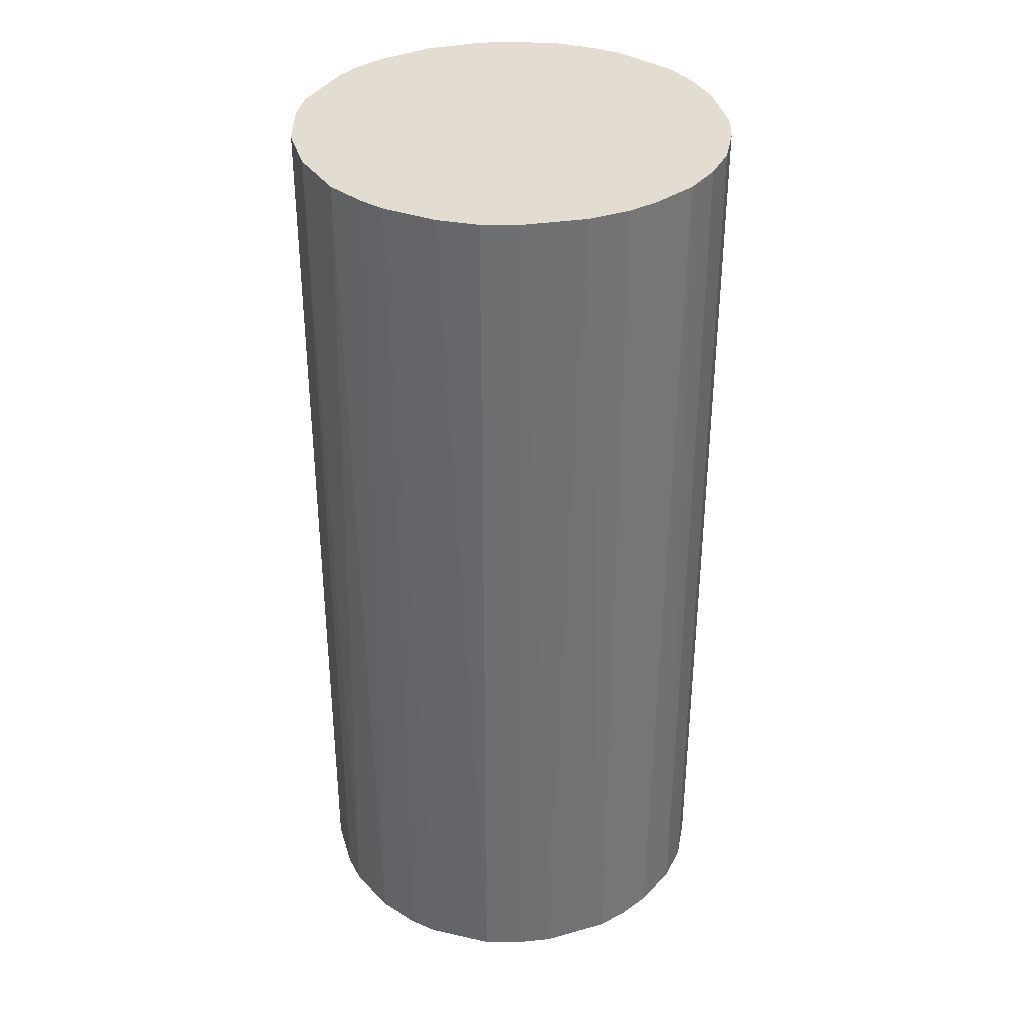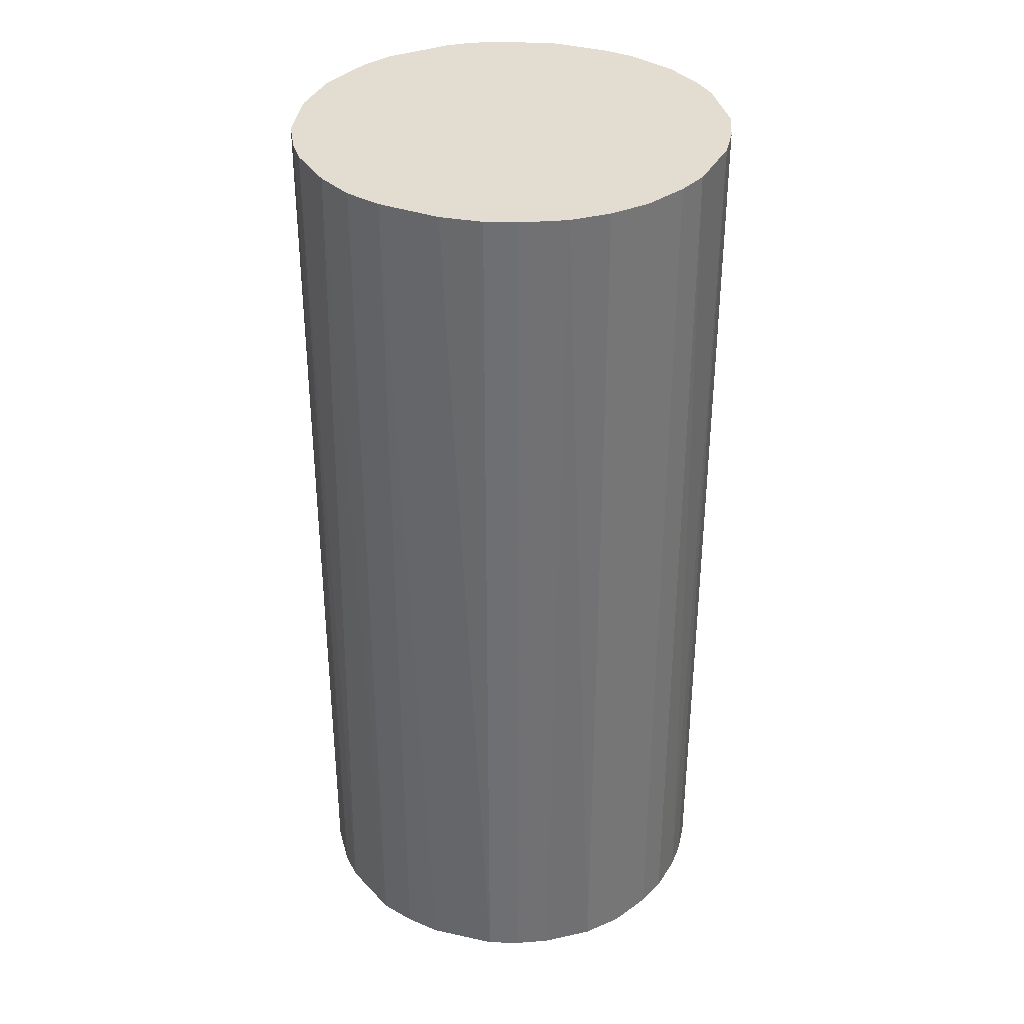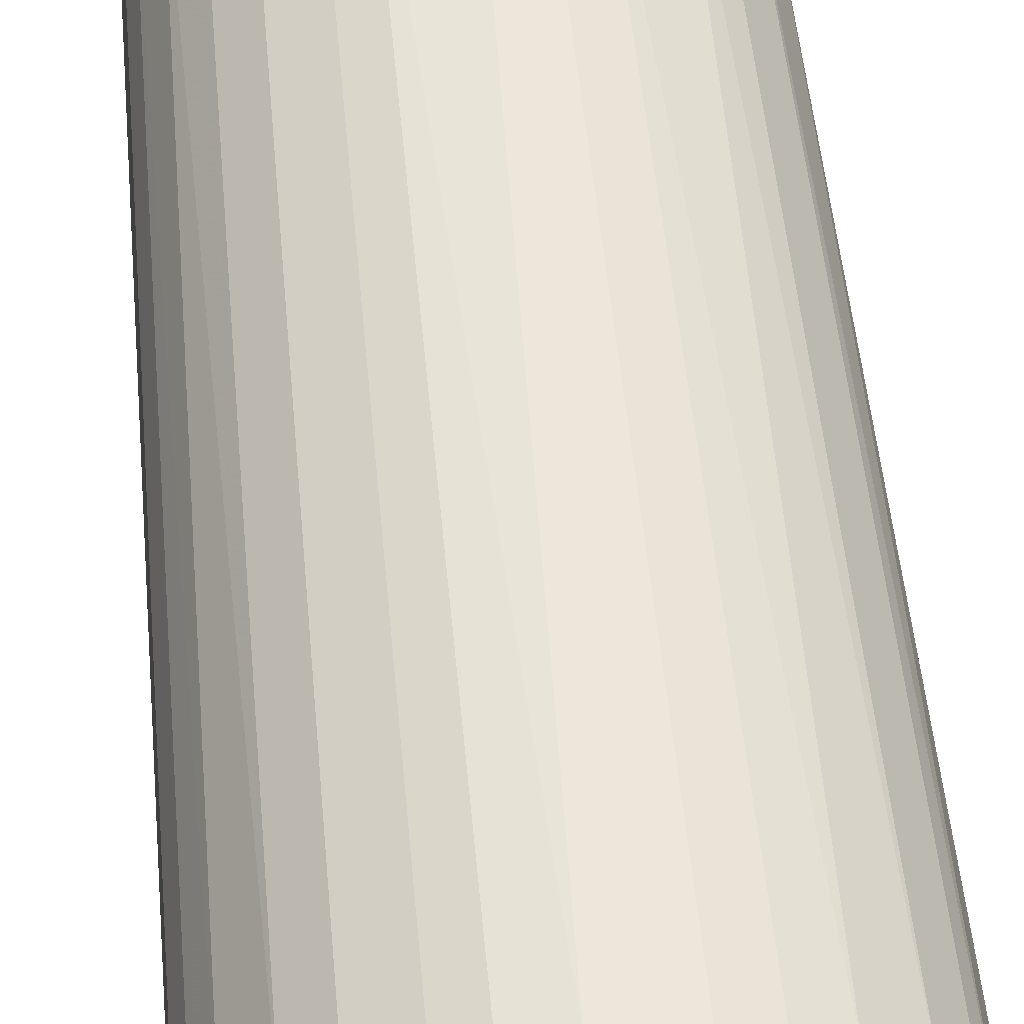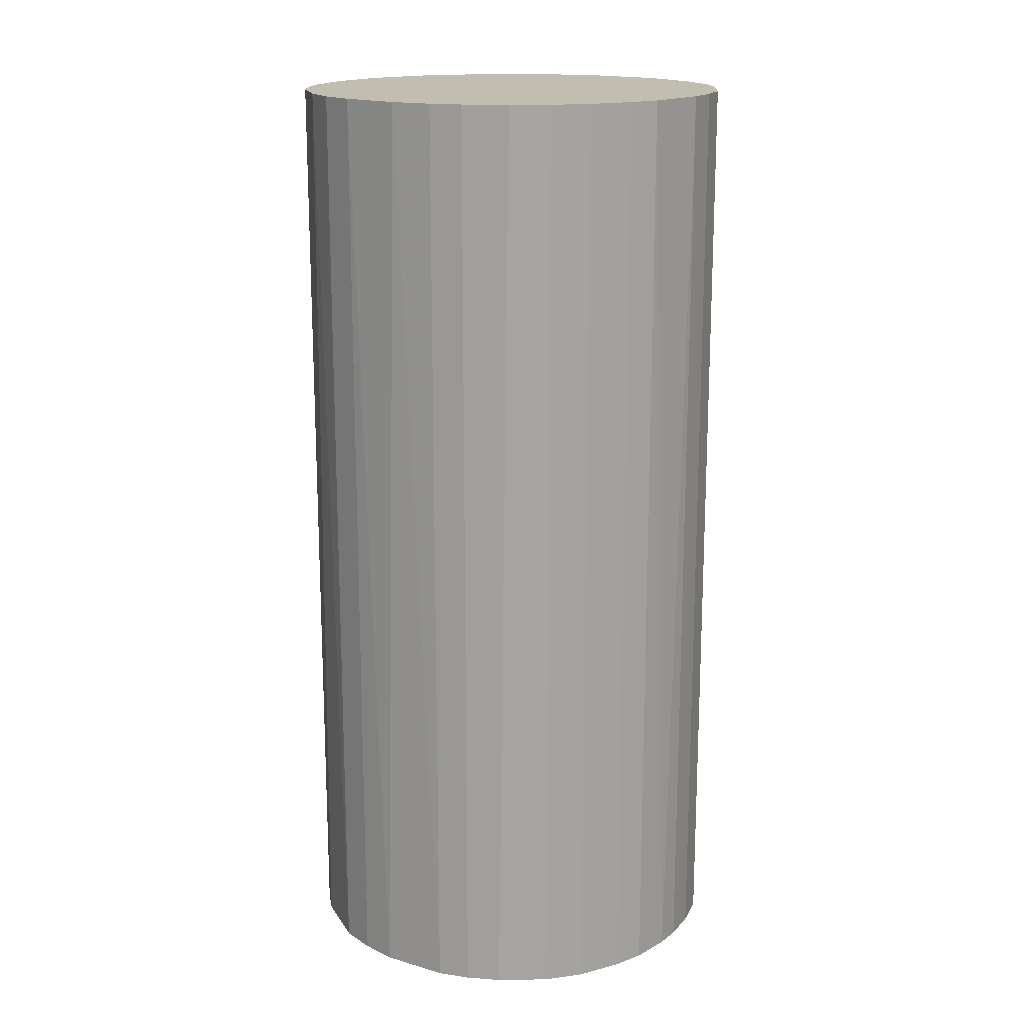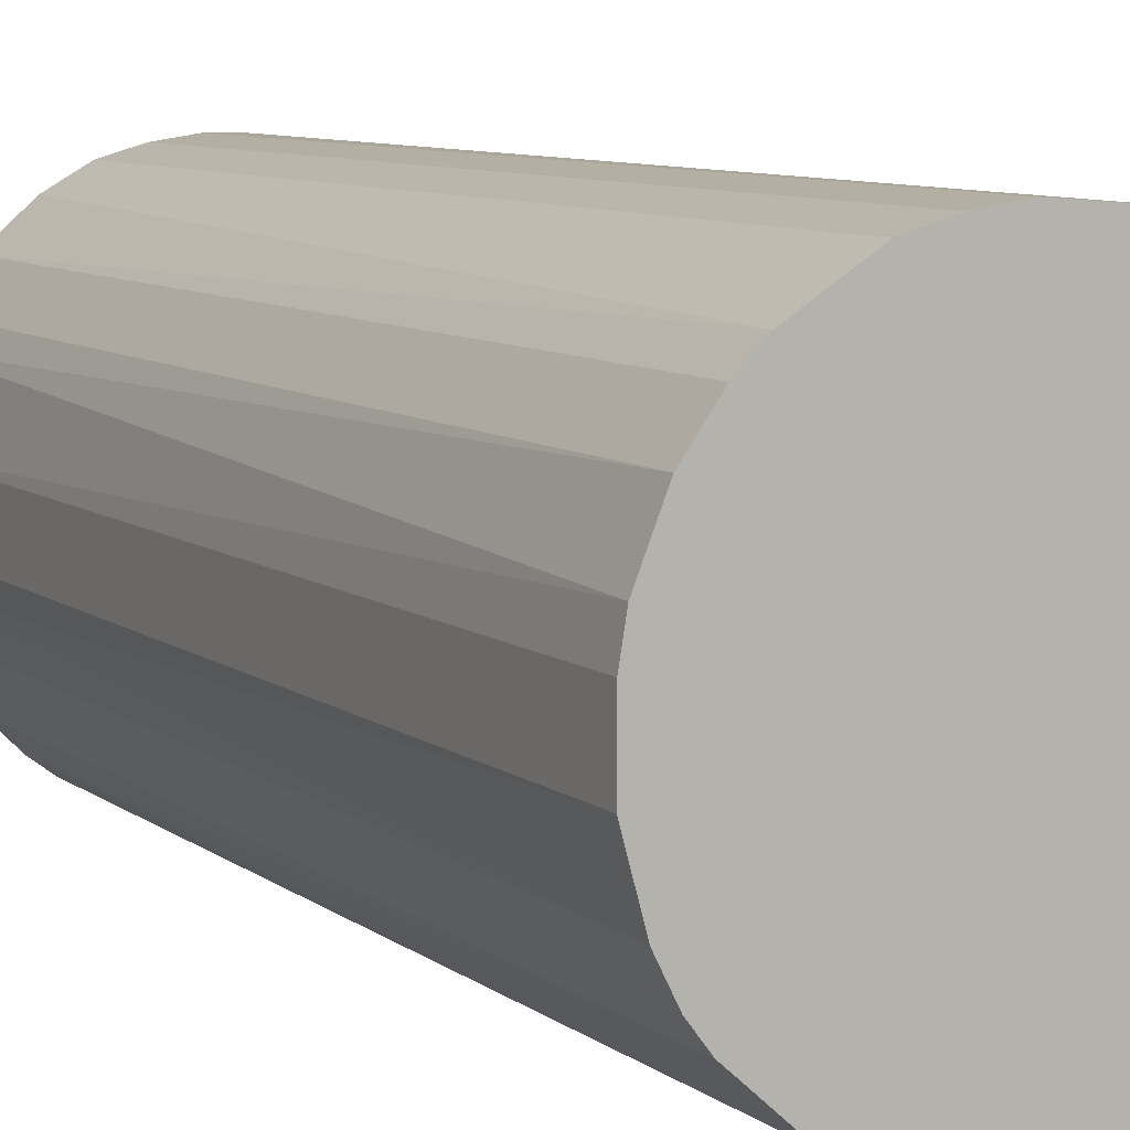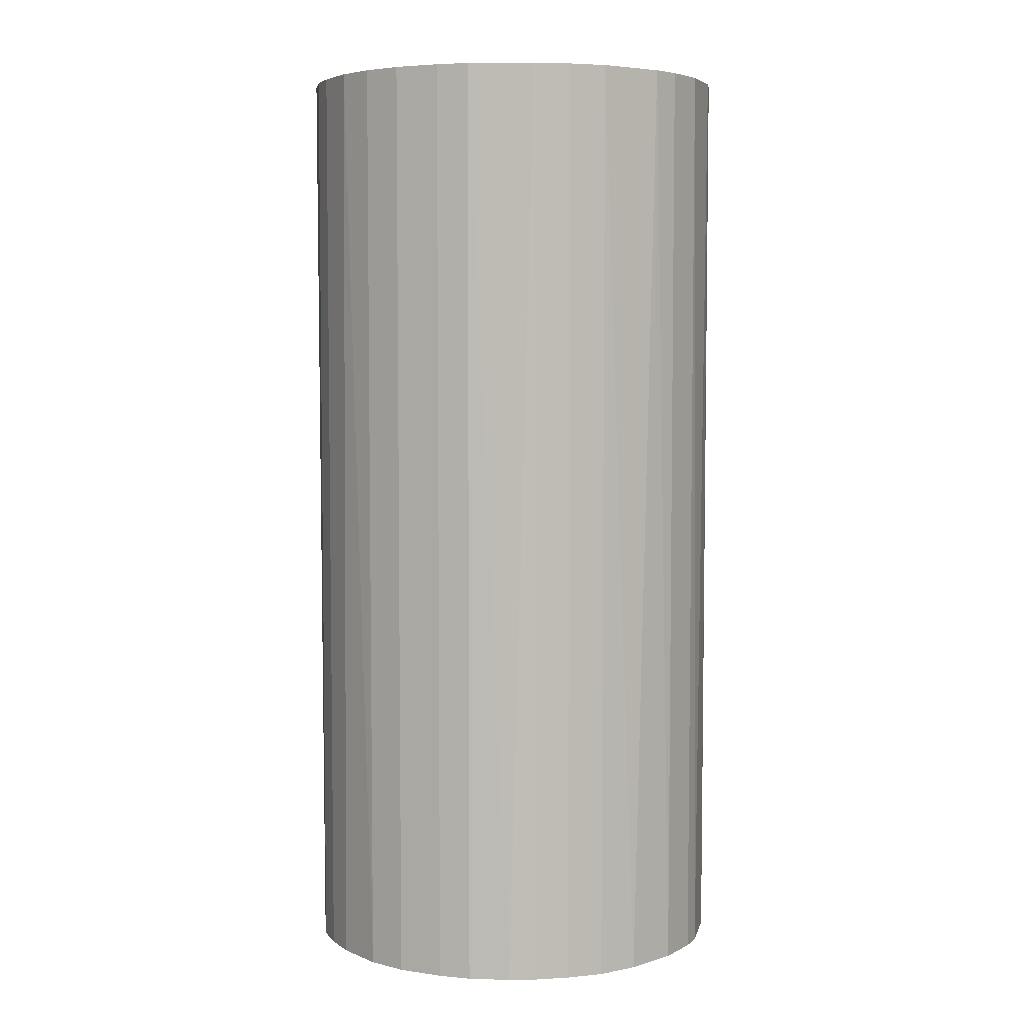
<metadata>
{"format":"obj","ext":"obj","renderer":"f3d","projection":"perspective","resolution":1024,"background":"white","views":[{"elev":35.4,"azim":74.1,"up":"+Z"},{"elev":35.1,"azim":110.6,"up":"+Z"},{"elev":52.8,"azim":174.7,"up":"+Y"},{"elev":16.7,"azim":125.2,"up":"+Z"},{"elev":7.9,"azim":-27.0,"up":"+Y"},{"elev":5.2,"azim":178.1,"up":"+Z"}]}
</metadata>
<code>
o convex_0
v -0.02203 -0.005849 -0.04935
v 0.02273 0.001158 0.04935
v 0.02219 0.005473 0.04935
v -0.02257 -0.003152 0.04935
v -0.001533 0.02273 -0.04935
v 0.0114 -0.01987 -0.04935
v -0.003152 -0.02257 0.04935
v -0.009086 0.02111 0.04935
v 0.02219 0.005473 -0.04935
v -0.01987 0.0114 -0.04935
v 0.01302 0.01895 0.04935
v -0.01232 -0.01933 -0.04935
v 0.01895 -0.01286 0.04935
v 0.01626 0.01625 -0.04935
v -0.01772 -0.01448 0.04935
v 0.02111 -0.009086 -0.04935
v -0.01987 0.0114 0.04935
v 0.009247 -0.02095 0.04935
v 0.002773 -0.02257 -0.04935
v -0.01286 0.01895 -0.04935
v 0.005473 0.02219 0.04935
v 0.008706 0.02111 -0.04935
v -0.02257 0.002773 -0.04935
v 0.01895 0.01302 0.04935
v -0.01934 -0.01232 -0.04935
v -0.01232 -0.01933 0.04935
v -0.005849 -0.02203 -0.04935
v -0.01502 0.01733 0.04935
v -0.02203 0.00601 0.04935
v 0.01518 -0.01717 -0.04935
v 0.02219 -0.005312 0.04935
v 0.02273 -0.001533 -0.04935
v -0.02095 -0.009086 0.04935
v -0.001533 0.02273 0.04935
v 0.01518 -0.01717 0.04935
v -0.009086 0.02111 -0.04935
v 0.0195 0.01194 -0.04935
v 0.002773 -0.02257 0.04935
v -0.01717 0.01518 -0.04935
v -0.009086 -0.02095 0.04935
v 0.001158 0.02273 -0.04935
v 0.01734 -0.01502 -0.04935
v 0.00601 -0.02203 -0.04935
v -0.01448 -0.01771 -0.04935
v -0.02095 0.009247 -0.04935
v 0.01302 0.01895 -0.04935
v 0.02111 -0.009086 0.04935
v 0.02111 0.008706 0.04935
v -0.005312 0.02219 0.04935
v -0.02257 0.002773 0.04935
v -0.02257 -0.003152 -0.04935
v -0.003152 -0.02257 -0.04935
v 0.01626 0.01625 0.04935
v 0.005473 0.02219 -0.04935
v -0.01717 0.01518 0.04935
v 0.008706 0.02111 0.04935
v 0.02219 -0.005312 -0.04935
v -0.005312 0.02219 -0.04935
v -0.009086 -0.02095 -0.04935
v -0.02095 -0.009086 -0.04935
v -0.01934 -0.01232 0.04935
v 0.01302 -0.01879 0.04935
v 0.02111 0.008706 -0.04935
v -0.01772 -0.01448 -0.04935
f 44 15 64
f 2 3 4
f 1 5 6
f 2 4 7
f 4 3 8
f 3 2 9
f 6 5 9
f 5 1 10
f 8 3 11
f 1 6 12
f 2 7 13
f 9 5 14
f 7 4 15
f 6 9 16
f 4 8 17
f 13 7 18
f 12 6 19
f 5 10 20
f 8 11 21
f 14 5 22
f 10 1 23
f 11 3 24
f 1 12 25
f 7 15 26
f 12 19 27
f 17 8 28
f 8 20 28
f 4 17 29
f 6 16 30
f 2 13 31
f 9 2 32
f 16 9 32
f 2 31 32
f 4 1 33
f 15 4 33
f 8 21 34
f 13 18 35
f 5 20 36
f 20 8 36
f 9 14 37
f 14 24 37
f 18 7 38
f 7 19 38
f 10 17 39
f 20 10 39
f 28 20 39
f 7 26 40
f 26 12 40
f 27 7 40
f 22 5 41
f 5 34 41
f 34 21 41
f 16 13 42
f 30 16 42
f 13 35 42
f 35 30 42
f 6 18 43
f 19 6 43
f 18 38 43
f 38 19 43
f 25 12 44
f 12 26 44
f 26 15 44
f 17 10 45
f 10 23 45
f 29 17 45
f 23 29 45
f 11 14 46
f 14 22 46
f 22 11 46
f 13 16 47
f 31 13 47
f 16 31 47
f 3 9 48
f 24 3 48
f 37 24 48
f 34 5 49
f 8 34 49
f 36 8 49
f 23 4 50
f 4 29 50
f 29 23 50
f 1 4 51
f 23 1 51
f 4 23 51
f 19 7 52
f 27 19 52
f 7 27 52
f 14 11 53
f 11 24 53
f 24 14 53
f 21 22 54
f 22 41 54
f 41 21 54
f 17 28 55
f 39 17 55
f 28 39 55
f 21 11 56
f 11 22 56
f 22 21 56
f 31 16 57
f 16 32 57
f 32 31 57
f 5 36 58
f 49 5 58
f 36 49 58
f 12 27 59
f 40 12 59
f 27 40 59
f 1 25 60
f 33 1 60
f 25 33 60
f 25 15 61
f 15 33 61
f 33 25 61
f 18 6 62
f 6 30 62
f 35 18 62
f 30 35 62
f 9 37 63
f 48 9 63
f 37 48 63
f 15 25 64
f 25 44 64

</code>
